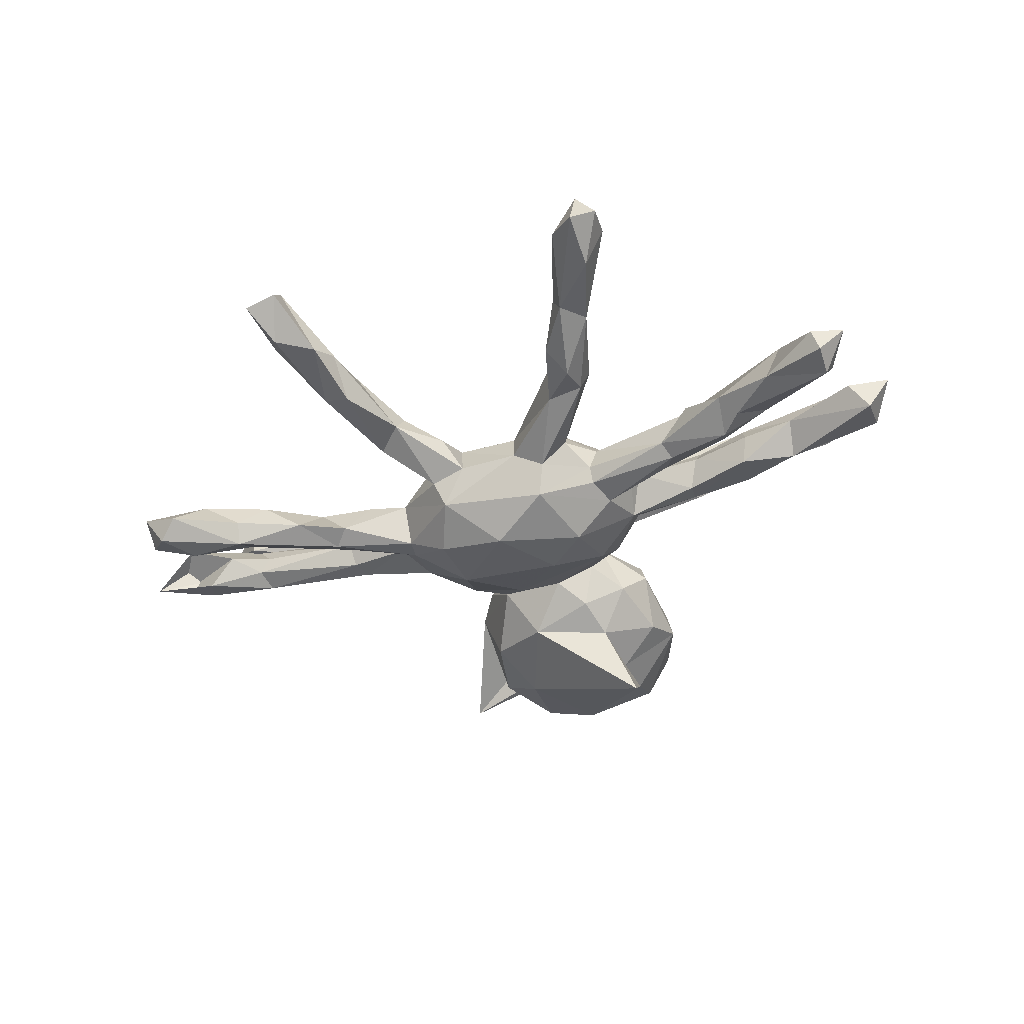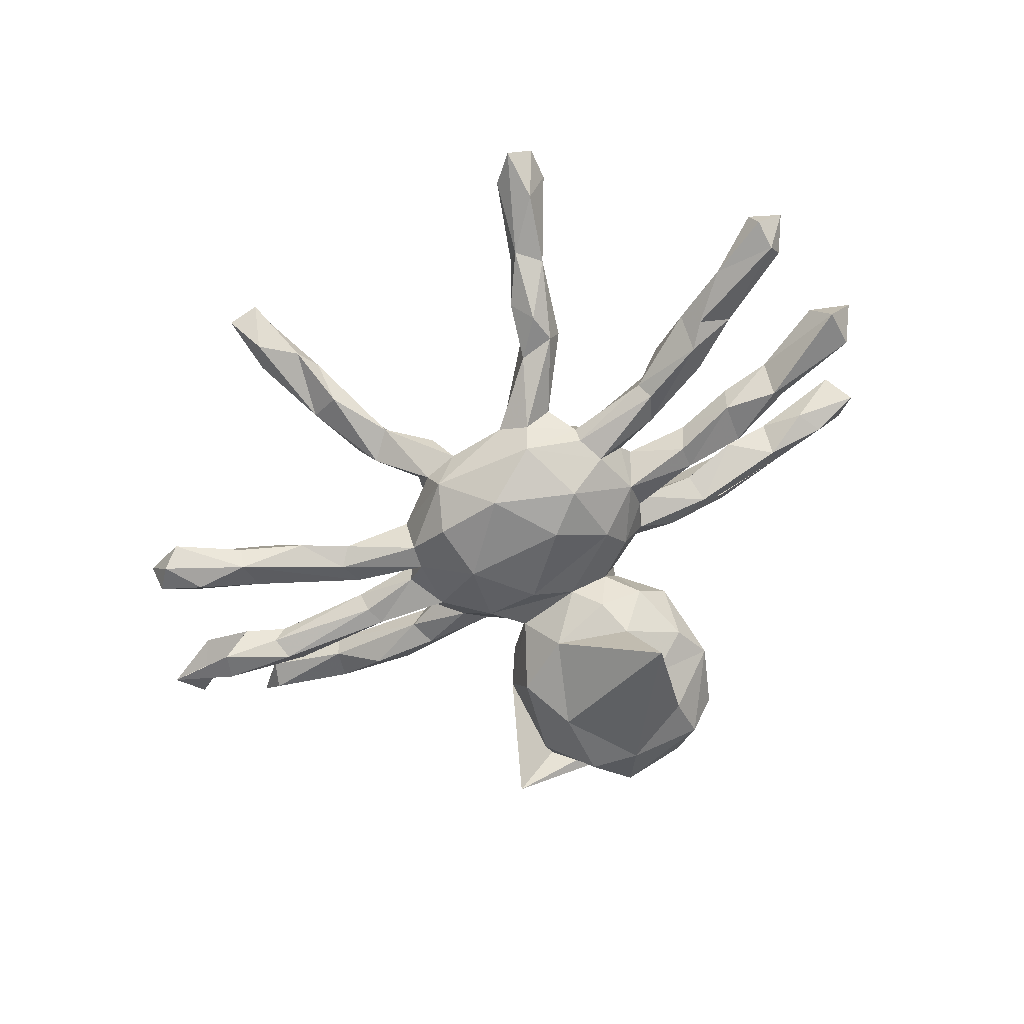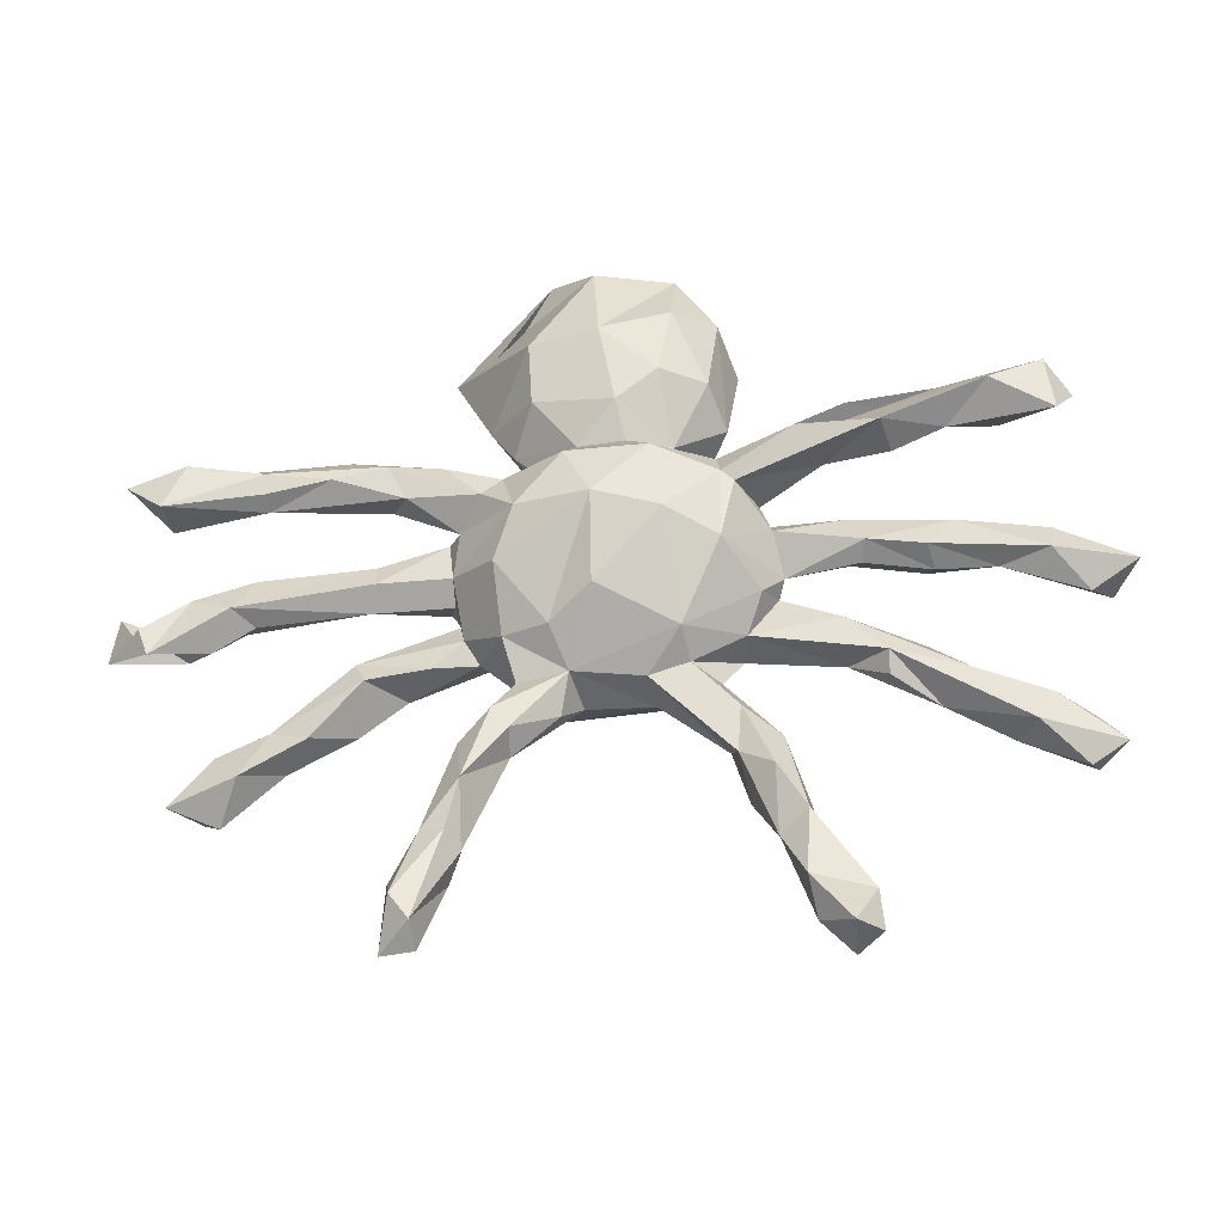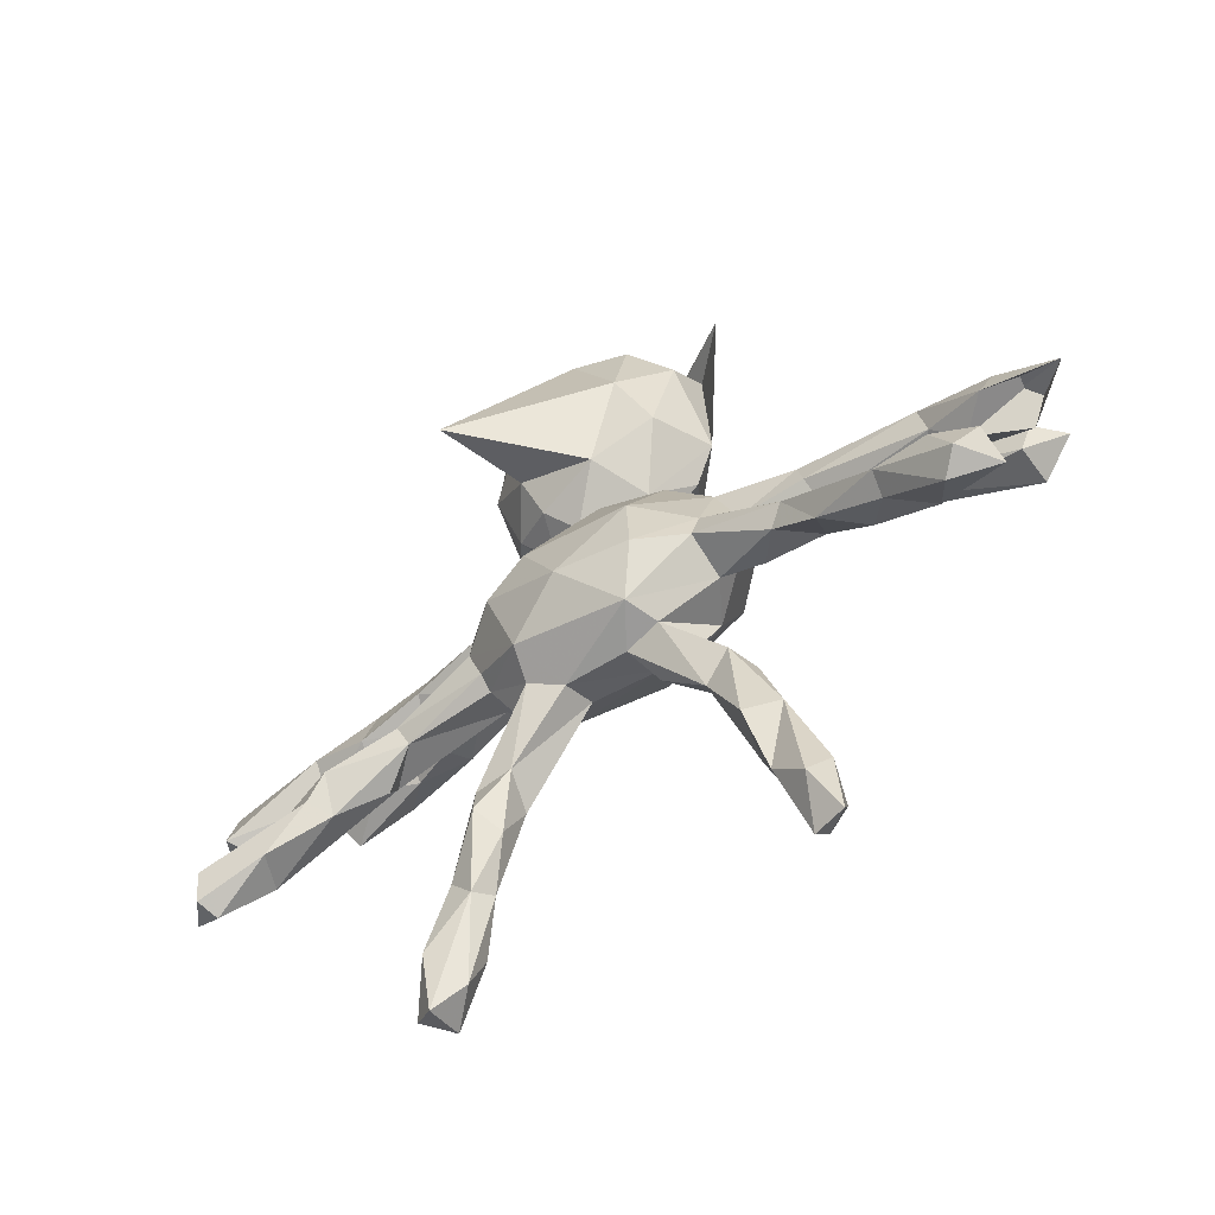
<metadata>
{"format":"obj","ext":"obj","renderer":"f3d","projection":"perspective","resolution":1024,"background":"white","views":[{"elev":-43.2,"azim":20.7,"up":"+Z"},{"elev":-73.2,"azim":29.7,"up":"+Z"},{"elev":-32.7,"azim":8.6,"up":"+Y"},{"elev":-55.3,"azim":-144.6,"up":"+Y"}]}
</metadata>
<code>
v -0.3016 -0.6944 0.1294
v 0.381 -0.7325 0.1058
v -0.2972 -0.7309 0.08926
v -0.3359 -0.6484 0.1325
v 0.4163 -0.6642 0.06585
v 0.3758 -0.754 0.02337
v -0.3611 -0.7283 0.07311
v -0.3251 -0.6556 0.02816
v -0.2588 -0.5243 0.09713
v -0.3531 -0.6044 0.07028
v 0.3735 -0.6506 -0.006536
v 0.3094 -0.6354 0.07828
v 0.3158 -0.5125 0.0627
v 0.422 -0.7298 0.05142
v 0.3211 -0.7049 0.04885
v 0.2842 -0.5592 -0.004375
v -0.2378 -0.5484 0.06072
v 0.2644 -0.5454 0.03569
v -0.236 -0.4352 0.101
v -0.2603 -0.5971 0.03975
v -0.3026 -0.5171 0.08323
v -0.2979 -0.4561 0.03206
v 0.2039 -0.3864 0.02979
v 0.3268 -0.5129 -0.003347
v -0.2363 -0.472 -0.000222
v -0.1678 -0.3211 0.05307
v -0.2558 -0.336 0.03509
v -0.1989 -0.2802 0.05066
v -0.1729 -0.3532 0.005221
v 0.265 -0.4281 0.06196
v -0.7333 0.04704 0.2365
v -0.8036 0.1077 0.2116
v 0.2181 -0.463 -0.01152
v 0.2089 -0.2937 0.0207
v 0.2506 -0.4207 -0.0528
v 0.2774 -0.3515 0.006376
v 0.648 0.156 0.2443
v -0.02084 -0.1005 0.1279
v -0.5675 0.08442 0.1934
v 0.7401 0.1938 0.2263
v -0.1647 -0.2177 0.01411
v -0.6936 0.1268 0.2344
v -0.1003 -0.1451 0.08031
v 0.7544 0.09859 0.222
v -0.09051 -0.2793 0.000234
v 0.2594 -0.3593 -0.03753
v -0.07383 -0.2075 0.02532
v -0.7326 0.04783 0.1541
v -0.1517 0.05489 0.1442
v 0.05492 -0.2181 0.007905
v -0.7553 0.1016 0.154
v -0.1896 -0.03345 0.1137
v 0.1194 -0.1602 0.06665
v -0.2254 -0.3021 -0.006765
v 0.5747 0.1126 0.1742
v -0.01695 0.05148 0.1728
v 0.469 0.1279 0.1949
v 0.193 -0.02125 0.1135
v -0.5671 0.1192 0.2026
v -0.6004 0.1561 0.1588
v 0.1014 0.0183 0.159
v 0.6853 -0.3227 -0.04362
v -0.4559 0.111 0.1821
v -0.7819 -0.3516 -0.07924
v -0.6533 -0.3163 -0.05076
v -0.5662 0.06942 0.1595
v 0.7181 -0.273 -0.0504
v 0.06145 -0.239 -0.06024
v -0.05996 -0.2367 -0.05578
v 0.7847 0.1533 0.1726
v -0.2616 -0.1065 -0.01578
v 0.4537 -0.1872 -0.01502
v 0.7774 -0.3782 -0.1348
v -0.7728 -0.3106 -0.134
v 0.7649 -0.3907 -0.09249
v -0.1328 -0.2249 -0.06869
v -0.1844 -0.1438 0.04782
v -0.8029 -0.1143 0.03541
v 0.8276 -0.3573 -0.07713
v 0.7303 -0.0561 0.05134
v -0.58 0.09467 0.132
v -0.6585 -0.04036 0.04639
v 0.1854 -0.3507 -0.03934
v 0.2181 0.09098 0.1076
v -0.3402 0.09909 0.1258
v -0.5309 -0.2575 -0.04248
v 0.6592 0.1242 0.1477
v 0.1274 -0.198 0.009291
v -0.4336 -0.1666 -0.01872
v -0.7071 -0.257 -0.0893
v 0.4054 0.1924 0.1097
v 0.4512 -0.2225 -0.03823
v 0.6844 0.1766 0.1448
v 0.4092 0.208 0.1376
v -0.06902 0.1576 0.1418
v -0.3697 0.1514 0.1492
v 0.6519 -0.3239 -0.1171
v -0.6951 -0.3778 -0.1207
v -0.8211 -0.06347 0.0374
v 0.07748 0.1636 0.1338
v 0.2212 -0.1418 -0.01388
v 0.5627 0.1974 0.1692
v -0.2362 -0.1464 -0.03619
v 0.251 -0.07685 0.01965
v 0.529 -0.02597 0.0451
v -0.6036 -0.2307 -0.06509
v 0.1744 -0.2169 -0.03937
v 0.7844 -0.2928 -0.1113
v -0.3169 -0.1532 -0.02066
v -0.2599 0.06535 0.05412
v 0.4829 0.1008 0.1362
v -0.4096 -0.008392 0.03408
v 0.3793 -0.1138 -0.02166
v -0.2155 0.1098 0.1047
v 0.587 -0.2173 -0.04498
v -0.274 -0.009798 0.0336
v -0.6229 -0.05779 0.002965
v 0.7896 -0.1206 0.006601
v -0.2759 -0.04569 -0.004457
v 0.1954 0.1108 0.1119
v -0.7004 -0.09783 -0.004621
v -0.7339 -0.00782 0.0278
v -0.8964 -0.0838 -0.03557
v 0.4272 -0.00104 0.03655
v -0.1836 0.1566 0.07656
v -0.4534 -0.1218 -0.03984
v -0.4945 0.1477 0.09173
v 0.2725 0.03791 0.02489
v 0.5669 -0.246 -0.1202
v 0.6245 -0.2157 -0.09985
v -0.4136 0.03716 0.01292
v 0.2522 0.08018 0.03556
v 0.4168 -0.02489 0.000321
v 0.2744 -0.06278 -0.0365
v 0.2811 0.1878 0.08216
v -0.3713 0.1037 0.07612
v 0.5357 -0.2688 -0.08216
v 0.3809 -0.1793 -0.07903
v -0.8665 -0.02037 0.003397
v -0.7326 -0.3515 -0.1548
v 0.5642 0.1656 0.1217
v -0.5785 -0.2939 -0.09971
v 0.2868 -0.03716 -0.01209
v 0.6441 -0.0604 0.008635
v 0.735 -0.002249 0.02476
v 0.3675 0.114 0.09668
v 0.2102 -0.1587 -0.07451
v 0.5391 -0.05213 0.002266
v 0.325 0.1678 0.1449
v -0.3686 -0.1787 -0.08527
v 0.5762 0.02091 0.03801
v 0.8719 -0.08111 0.03371
v -0.6463 -0.05124 -0.02669
v -0.5853 -0.2652 -0.1374
v -0.4362 0.1801 0.1271
v -0.4555 -0.2349 -0.09558
v -0.5891 -0.204 -0.09321
v -0.3537 0.1569 0.06453
v 0.7751 -0.3184 -0.1474
v -0.3902 -0.09336 -0.07173
v -0.6906 -0.2738 -0.1468
v 0.3738 0.1724 0.07554
v -0.4219 -0.04373 -0.004568
v -0.28 0.1751 0.09544
v 0.5168 -0.149 -0.08295
v 0.526 -0.2012 -0.1273
v -0.6239 0.02746 0.01715
v -0.2852 0.06829 0.01569
v 0.8266 -0.1023 -0.05166
v -0.7787 -0.02855 -0.03938
v 0.1212 -0.2206 -0.09088
v -0.637 -0.00487 -0.04071
v -0.3997 -0.1456 -0.103
v -0.2736 -0.05741 -0.04949
v -0.7573 -0.08062 -0.05804
v 0.8258 -0.02343 -0.0285
v -0.291 -0.0311 -0.05355
v 0.184 0.1631 0.07159
v 0.1045 -0.1919 -0.1507
v -0.2537 0.04815 -0.06796
v -0.1087 -0.2136 -0.1305
v 0.6506 0.0154 -0.003056
v 0.395 0.005048 -0.05304
v -0.4168 -0.01418 -0.04448
v 0.3916 0.05684 0.01158
v 0.2543 0.01778 -0.0788
v -0.05683 0.2172 0.06881
v -0.4052 0.02737 -0.04346
v 0.2189 0.1398 0.01654
v -0.239 0.1161 0.001669
v 0.368 -0.09321 -0.0684
v 0.3936 -0.1479 -0.09941
v 0.5258 -0.02783 -0.04629
v 0.02838 0.2198 0.07189
v -0.2446 -0.05995 -0.1065
v 0.2098 -0.1391 -0.1036
v 0.01545 0.2867 0.1064
v -0.2342 -0.1092 -0.116
v 0.6329 -0.005393 -0.04583
v 0.3902 0.05168 -0.03811
v -0.1964 0.1544 0.01313
v 0.2481 0.0784 -0.02301
v 0.2303 -0.0814 -0.1133
v 0.514 0.05451 -0.02371
v -0.1487 -0.1237 -0.1733
v -0.1233 0.2022 0.004671
v 0.1151 0.2011 0.04194
v -0.1346 0.3109 0.08468
v 0.09025 0.3473 0.1029
v 0.1083 0.2204 0.03646
v 0.1132 0.4778 0.08974
v -0.1782 0.2504 0.003759
v -0.1676 0.1198 -0.09076
v 0.158 0.07791 -0.1206
v -0.1395 -0.003345 -0.1683
v 0.1472 -0.05726 -0.1755
v 0.09713 0.1853 -0.04514
v -0.01175 0.4349 0.121
v -0.2239 0.3196 -0.01357
v 0.1793 0.1322 -0.05912
v 0.1717 0.3408 0.05275
v -0.1156 0.1889 -0.06296
v -0.01177 -0.1308 -0.1989
v 0.0197 0.1673 -0.08704
v -0.02822 0.597 0.06865
v 0.06694 0.004727 -0.1823
v -0.05366 0.1186 -0.1258
v -0.1406 0.4299 0.09315
v -0.3146 0.5213 -0.1241
v 0.1874 0.4956 0.0151
v 0.1532 0.2432 -0.08211
v 0.1962 0.2908 -0.02507
v -0.05752 0.2371 -0.1583
v 0.06965 0.2144 -0.1269
v 0.2129 0.446 -0.0804
v 0.09193 0.2846 -0.1665
v -0.1761 0.3021 -0.1337
v 0.114 0.5936 0.02879
v -0.2229 0.511 -0.03599
v 0.1871 0.3635 -0.1157
v -0.2139 0.4585 -0.1168
v -0.1132 0.6137 0.02115
v 0.1629 0.5657 -0.05846
v -0.08591 0.6336 -0.09467
v 0.1063 0.5878 -0.1267
v 0.03735 0.6458 -0.03906
v 0.1039 0.4002 -0.1799
v -0.1269 0.4056 -0.1833
v -0.135 0.543 -0.155
v 0.1545 0.3084 -0.3312
v -0.03308 0.5552 -0.181
v 0.1076 0.5 -0.1711
f 94 91 102
f 37 102 91
f 141 94 102
f 149 91 94
f 93 102 40
f 37 40 102
f 70 93 40
f 141 102 93
f 160 154 157
f 161 157 154
f 126 160 157
f 173 154 160
f 166 130 129
f 159 129 130
f 137 166 129
f 165 130 166
f 207 100 178
f 120 178 100
f 189 207 178
f 194 100 207
f 162 146 132
f 84 132 146
f 189 162 132
f 111 146 162
f 162 141 111
f 55 111 141
f 94 141 162
f 57 146 111
f 57 111 55
f 87 55 141
f 93 87 141
f 70 87 93
f 127 60 155
f 59 155 60
f 158 127 155
f 81 60 127
f 158 155 164
f 96 164 155
f 201 158 164
f 136 127 158
f 164 96 114
f 85 114 96
f 125 164 114
f 59 96 155
f 49 125 114
f 201 164 125
f 187 95 100
f 56 100 95
f 194 187 100
f 125 95 187
f 178 120 149
f 84 149 120
f 135 178 149
f 135 149 94
f 162 135 94
f 189 135 162
f 189 178 135
f 57 91 149
f 195 173 160
f 156 154 173
f 205 223 181
f 179 181 223
f 198 205 181
f 215 223 205
f 68 181 179
f 216 179 223
f 226 216 223
f 203 179 216
f 198 150 173
f 156 173 150
f 195 198 173
f 103 150 198
f 67 62 79
f 75 79 62
f 108 67 79
f 115 62 67
f 97 62 137
f 72 137 62
f 129 97 137
f 75 62 97
f 73 75 97
f 130 115 67
f 72 62 115
f 83 46 35
f 24 35 46
f 33 83 35
f 171 46 83
f 98 142 65
f 86 65 142
f 64 98 65
f 154 142 98
f 90 64 65
f 140 98 64
f 73 79 75
f 159 79 73
f 40 37 44
f 55 44 37
f 70 40 44
f 59 42 31
f 32 31 42
f 39 59 31
f 60 42 59
f 60 32 42
f 48 31 32
f 66 39 31
f 63 59 39
f 48 66 31
f 63 39 66
f 51 48 32
f 60 51 32
f 81 48 51
f 56 38 61
f 53 61 38
f 100 56 61
f 43 38 56
f 47 53 38
f 58 61 53
f 47 28 26
f 19 26 28
f 45 47 26
f 41 28 47
f 133 148 124
f 105 124 148
f 143 133 124
f 193 148 133
f 151 124 105
f 80 151 105
f 185 124 151
f 144 105 148
f 128 143 124
f 183 133 143
f 58 143 128
f 185 128 124
f 104 143 58
f 53 104 58
f 134 143 104
f 119 71 116
f 52 116 71
f 163 119 116
f 174 71 119
f 112 163 116
f 168 112 116
f 82 163 112
f 177 119 163
f 184 177 163
f 153 184 163
f 188 177 184
f 174 119 177
f 117 153 163
f 172 184 153
f 82 117 163
f 121 153 117
f 121 117 82
f 131 82 112
f 175 153 121
f 78 121 82
f 172 170 167
f 122 167 170
f 188 172 167
f 175 170 172
f 82 167 122
f 123 122 170
f 99 122 123
f 175 123 170
f 78 122 99
f 78 99 123
f 169 176 152
f 145 152 176
f 118 169 152
f 199 176 169
f 169 144 199
f 193 199 144
f 118 144 169
f 80 144 118
f 152 80 118
f 105 144 80
f 148 193 144
f 204 199 193
f 186 183 143
f 193 133 183
f 195 174 177
f 191 134 113
f 101 113 134
f 165 191 113
f 203 134 191
f 101 134 104
f 186 143 134
f 72 113 101
f 53 101 104
f 126 71 174
f 160 126 174
f 195 160 174
f 109 71 126
f 71 109 103
f 150 103 109
f 77 71 103
f 206 125 187
f 49 95 125
f 200 202 185
f 128 185 202
f 204 200 185
f 186 202 200
f 204 182 199
f 176 199 182
f 151 182 204
f 200 204 193
f 145 176 182
f 188 167 131
f 82 131 167
f 168 188 131
f 112 168 131
f 180 188 168
f 190 180 168
f 177 188 180
f 110 190 168
f 213 180 190
f 201 213 190
f 215 180 213
f 202 189 132
f 128 202 132
f 220 189 202
f 186 220 202
f 207 189 220
f 214 220 186
f 204 185 151
f 190 136 158
f 201 190 158
f 110 136 190
f 206 201 125
f 206 213 201
f 222 213 206
f 210 207 217
f 220 217 207
f 231 210 217
f 194 207 210
f 214 217 220
f 212 206 187
f 208 212 187
f 222 206 212
f 197 208 187
f 219 212 208
f 194 197 187
f 218 208 197
f 210 197 194
f 209 197 210
f 221 209 210
f 218 197 209
f 232 221 210
f 211 209 221
f 228 208 218
f 225 228 218
f 219 208 228
f 211 218 209
f 89 109 126
f 150 109 89
f 106 89 126
f 139 175 121
f 172 153 175
f 175 139 123
f 78 123 139
f 78 139 121
f 115 165 113
f 166 191 165
f 72 115 113
f 130 165 115
f 138 72 101
f 147 138 101
f 92 72 138
f 192 138 196
f 147 196 138
f 203 192 196
f 166 138 192
f 88 147 101
f 179 196 147
f 53 88 101
f 107 147 88
f 181 103 198
f 89 156 150
f 86 156 89
f 34 107 88
f 171 147 107
f 106 86 89
f 142 156 86
f 52 71 77
f 76 77 103
f 41 77 76
f 181 76 103
f 37 57 55
f 84 146 57
f 57 149 84
f 100 61 120
f 58 120 61
f 49 56 95
f 52 56 49
f 63 85 96
f 110 114 85
f 85 63 66
f 136 85 66
f 81 136 66
f 110 85 136
f 48 81 66
f 127 136 81
f 60 81 51
f 84 120 58
f 43 56 52
f 116 52 49
f 110 116 49
f 77 43 52
f 47 43 77
f 122 78 82
f 145 80 152
f 87 44 55
f 47 38 43
f 30 18 13
f 12 13 18
f 36 30 13
f 23 18 30
f 25 17 20
f 1 20 17
f 22 25 20
f 29 17 25
f 54 25 22
f 8 22 20
f 10 22 8
f 3 8 20
f 7 10 8
f 21 22 10
f 24 5 11
f 14 11 5
f 16 24 11
f 13 5 24
f 11 6 16
f 15 16 6
f 14 6 11
f 171 179 147
f 203 196 179
f 191 166 192
f 203 191 192
f 195 205 198
f 215 205 195
f 186 203 216
f 180 195 177
f 203 186 134
f 200 183 186
f 200 193 183
f 188 184 172
f 215 195 180
f 21 4 9
f 1 9 4
f 19 21 9
f 10 4 21
f 15 12 18
f 5 13 12
f 17 9 1
f 19 9 17
f 3 20 1
f 27 22 21
f 7 4 10
f 2 15 6
f 18 16 15
f 33 16 18
f 2 5 12
f 15 2 12
f 14 5 2
f 7 8 3
f 2 6 14
f 7 1 4
f 7 3 1
f 29 45 26
f 69 47 45
f 41 27 28
f 19 28 27
f 54 27 41
f 21 19 27
f 29 26 19
f 36 34 30
f 23 30 34
f 107 34 36
f 50 23 34
f 83 23 50
f 68 83 50
f 33 23 83
f 88 50 34
f 69 45 29
f 54 29 25
f 76 29 54
f 27 54 22
f 46 36 24
f 13 24 36
f 107 36 46
f 16 35 24
f 16 33 35
f 18 23 33
f 17 29 19
f 238 211 230
f 221 230 211
f 243 238 230
f 218 211 238
f 238 225 218
f 246 225 238
f 242 229 225
f 228 225 229
f 246 242 225
f 239 229 242
f 248 237 241
f 219 241 237
f 249 248 241
f 233 237 248
f 250 233 248
f 222 237 233
f 251 250 248
f 236 233 250
f 234 233 236
f 247 236 250
f 247 240 236
f 231 236 240
f 235 240 247
f 232 240 235
f 252 235 247
f 250 252 247
f 245 235 252
f 244 241 239
f 219 239 241
f 242 244 239
f 249 241 244
f 235 243 230
f 245 238 243
f 232 235 230
f 245 243 235
f 246 244 242
f 245 244 246
f 245 246 238
f 251 248 249
f 252 250 251
f 245 252 251
f 244 251 249
f 244 245 251
f 219 229 239
f 221 232 230
f 228 229 219
f 231 240 232
f 222 219 237
f 234 236 231
f 210 231 232
f 217 234 231
f 224 233 234
f 222 233 224
f 217 224 234
f 222 212 219
f 50 88 53
f 47 50 53
f 68 50 47
f 41 47 77
f 76 54 41
f 92 137 72
f 171 107 46
f 171 83 68
f 69 68 47
f 181 68 69
f 76 69 29
f 181 69 76
f 154 156 142
f 106 65 86
f 90 65 106
f 157 90 106
f 74 64 90
f 106 126 157
f 87 70 44
f 63 96 59
f 37 91 57
f 74 140 64
f 154 98 140
f 161 140 74
f 161 154 140
f 159 73 97
f 108 79 159
f 130 108 159
f 161 74 90
f 157 161 90
f 108 130 67
f 137 138 166
f 92 138 137
f 68 179 171
f 97 129 159
f 128 132 84
f 110 49 114
f 58 128 84
f 116 110 168
f 151 80 145
f 151 145 182
f 214 186 216
f 226 223 215
f 214 216 226
f 227 226 215
f 227 215 213
f 224 227 213
f 214 226 227
f 224 214 227
f 222 224 213
f 214 224 217

</code>
